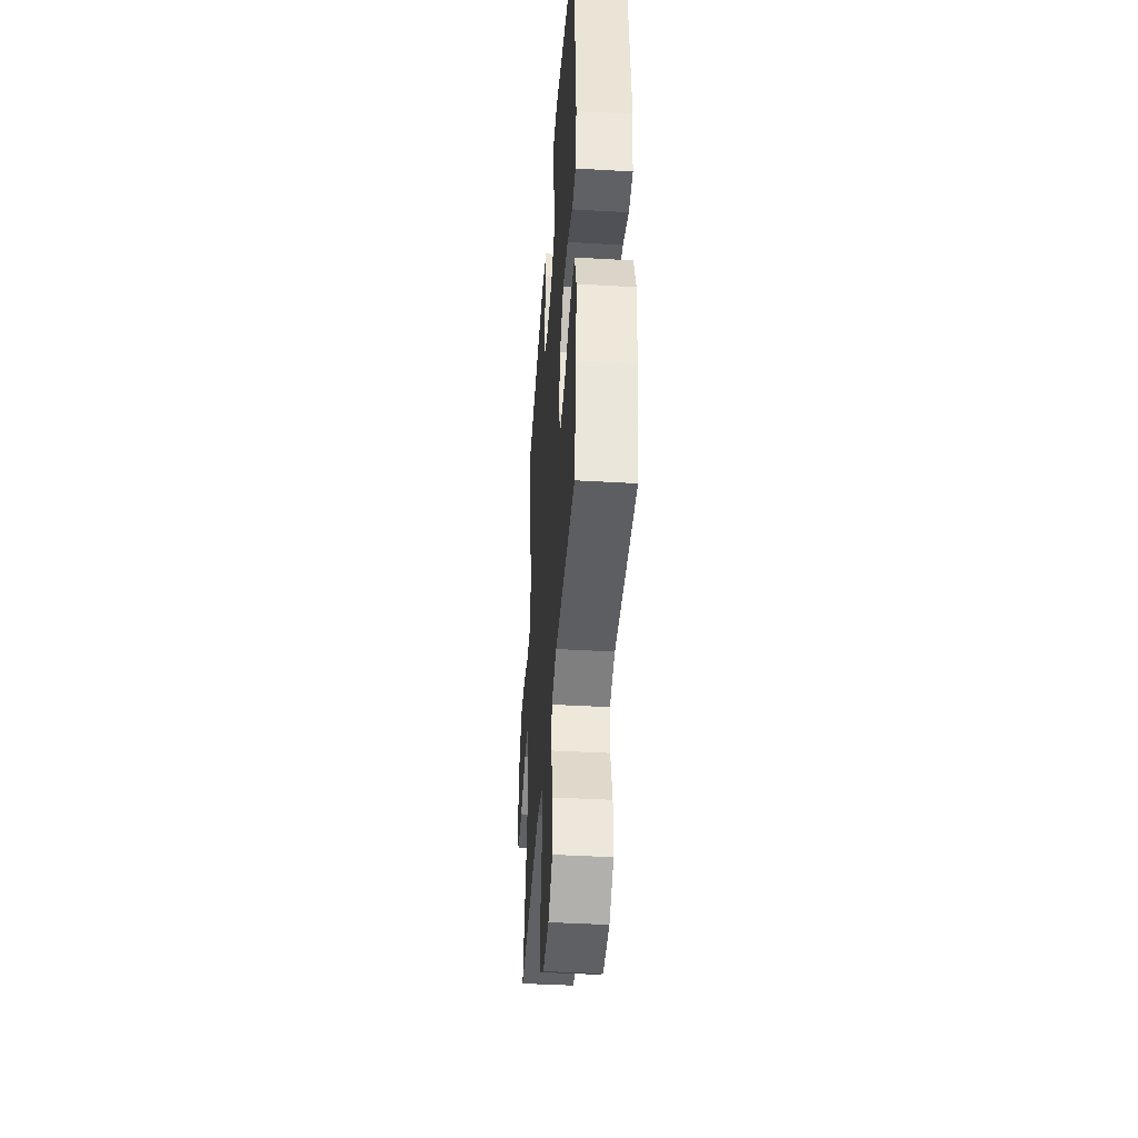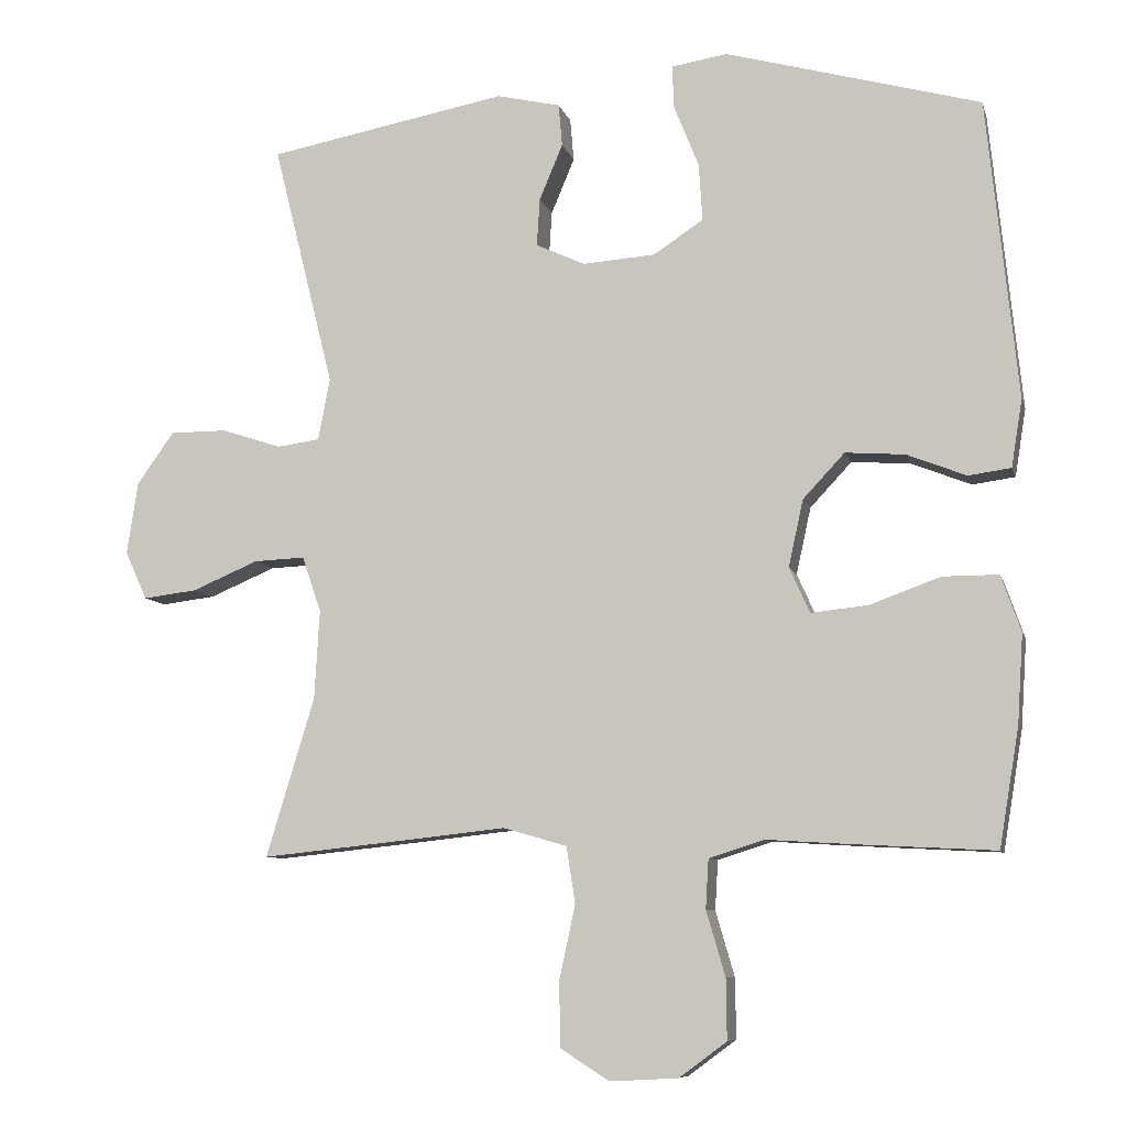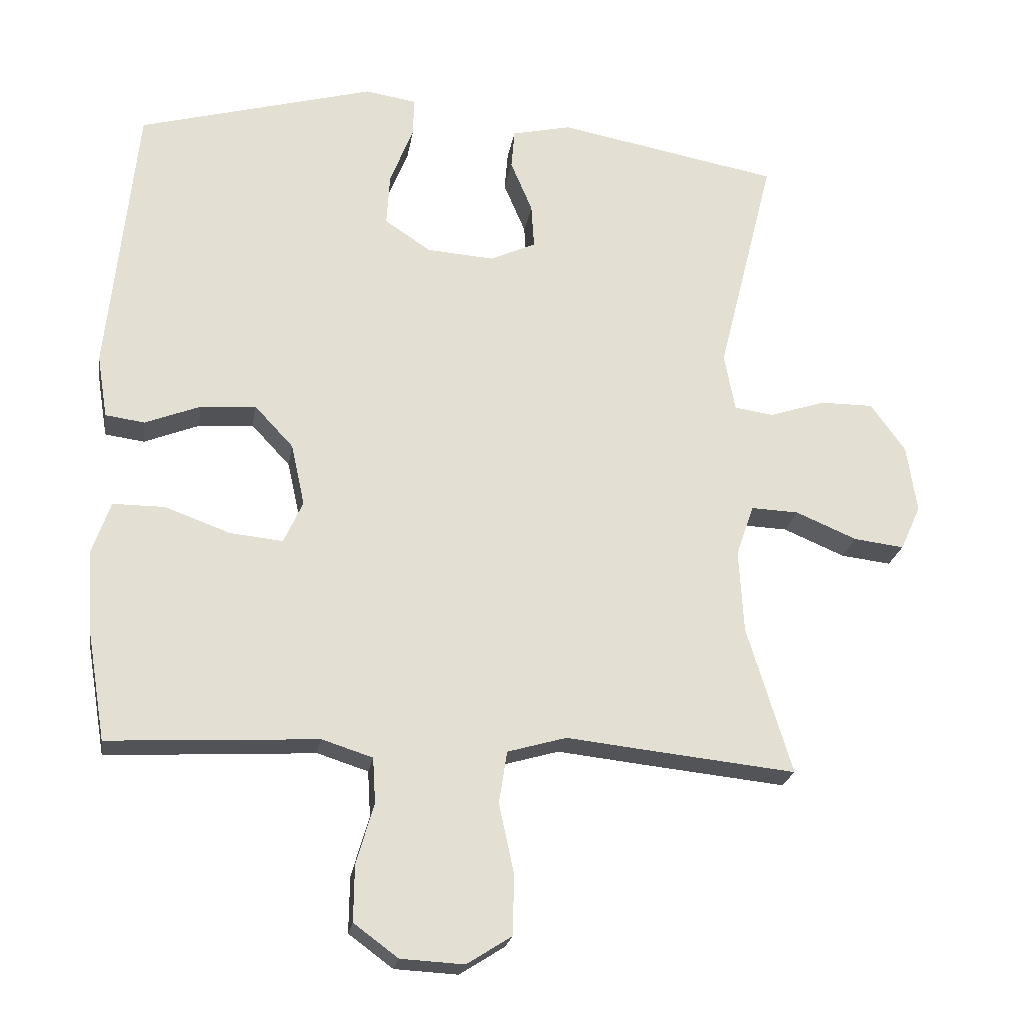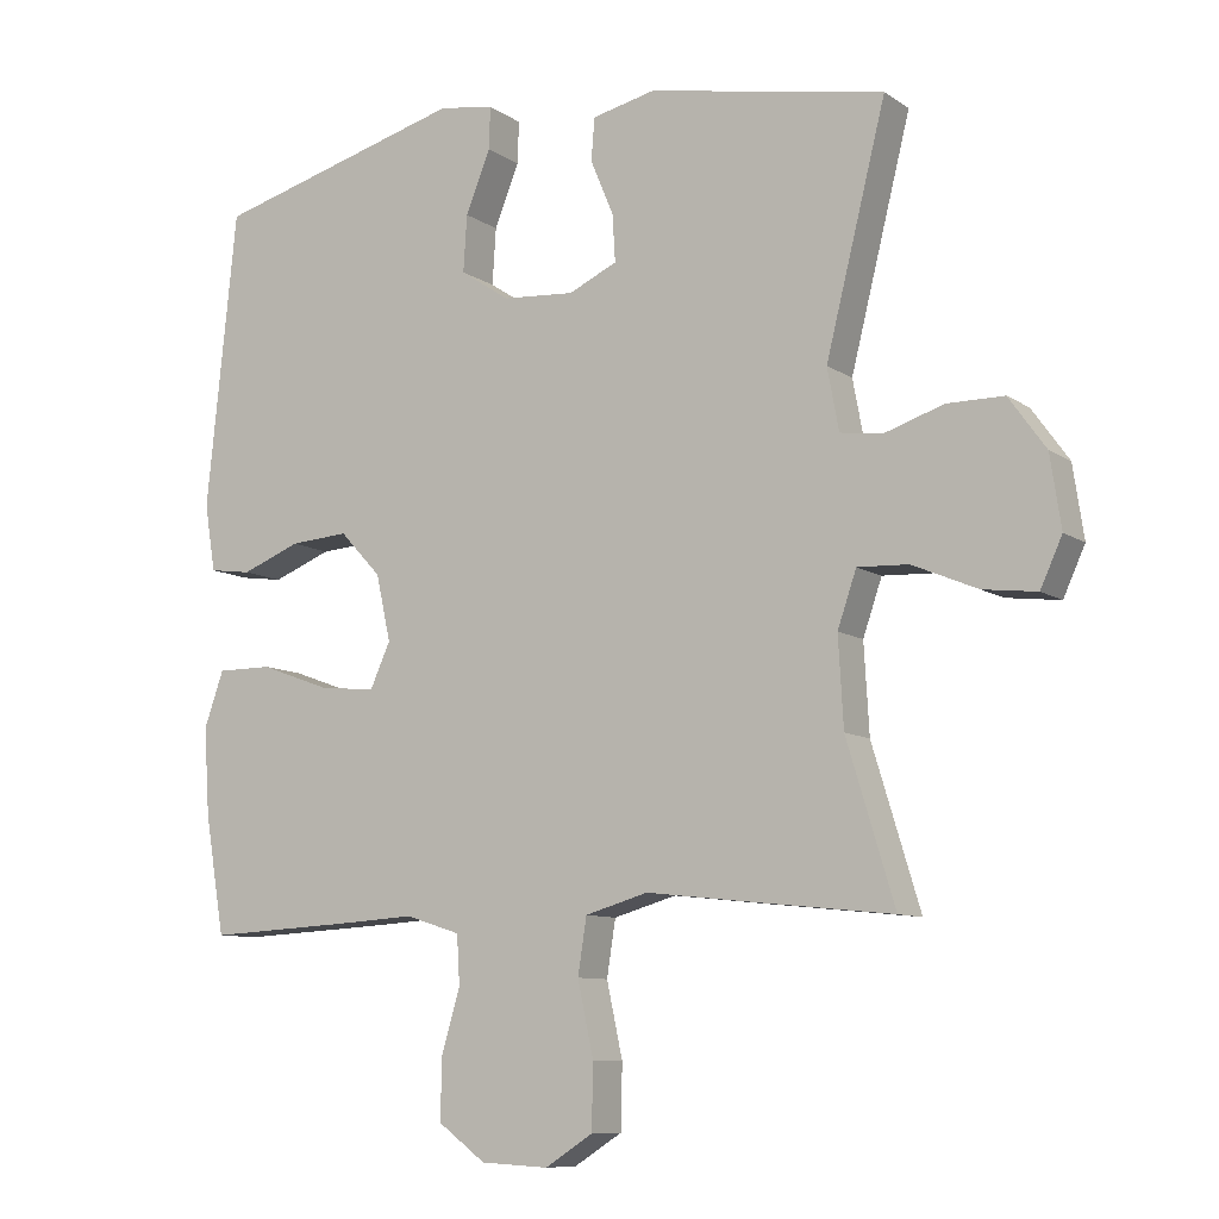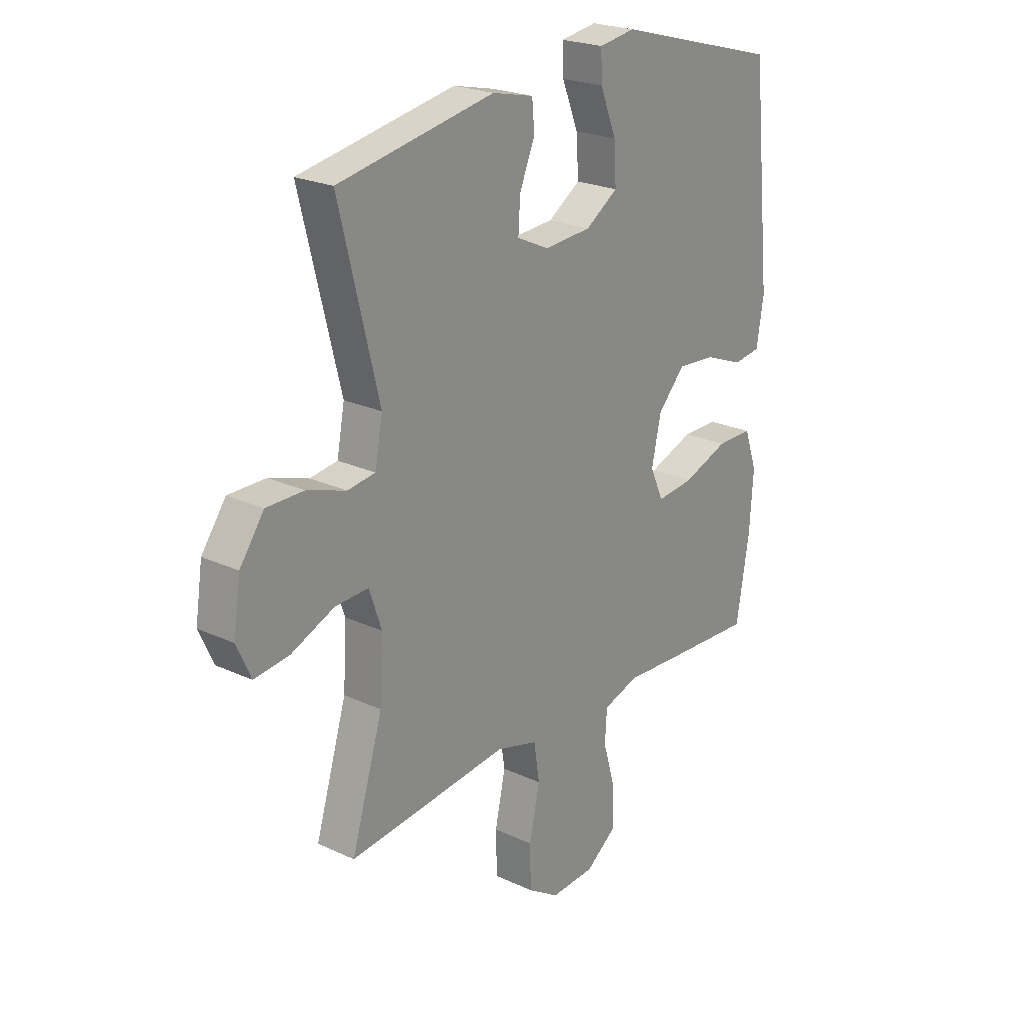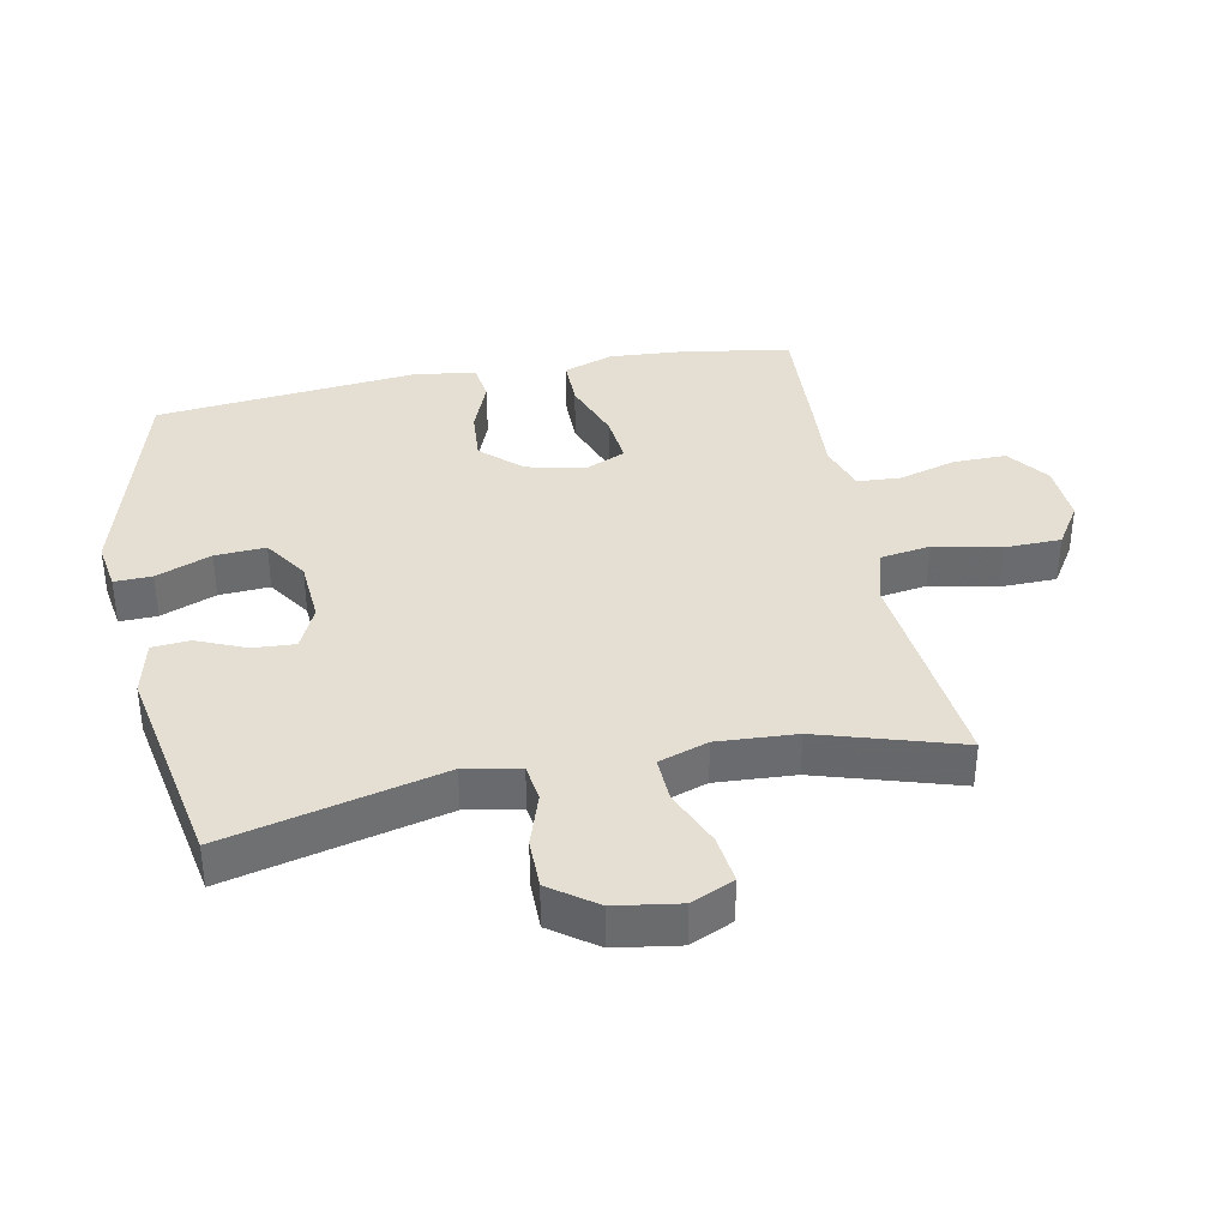
<metadata>
{"format":"obj","ext":"obj","renderer":"f3d","projection":"perspective","resolution":1024,"background":"white","views":[{"elev":-42.0,"azim":-94.0,"up":"+Z"},{"elev":-8.3,"azim":-166.4,"up":"+Z"},{"elev":-22.5,"azim":-9.0,"up":"+Z"},{"elev":-9.2,"azim":31.0,"up":"+Z"},{"elev":23.0,"azim":128.4,"up":"+Z"},{"elev":37.0,"azim":78.9,"up":"+Y"}]}
</metadata>
<code>
v -0.5 0.07 0.5
v -0.152 0.07 0.596
v -0.076 0.07 0.584
v -0.078 0.07 0.526
v -0.112 0.07 0.441
v -0.117 0.07 0.363
v -0.049 0.07 0.318
v 0.05 0.07 0.311
v 0.117 0.07 0.342
v 0.113 0.07 0.407
v 0.081 0.07 0.483
v 0.086 0.07 0.541
v 0.173 0.07 0.561
v 0.5 0.07 0.5
v 0.417 0.07 0.167
v 0.433 0.07 0.082
v 0.491 0.07 0.074
v 0.573 0.07 0.101
v 0.651 0.07 0.101
v 0.702 0.07 0.03
v 0.717 0.07 -0.069
v 0.687 0.07 -0.135
v 0.613 0.07 -0.126
v 0.523 0.07 -0.088
v 0.453 0.07 -0.085
v 0.427 0.07 -0.161
v 0.434 0.07 -0.283
v 0.5 0.07 -0.5
v 0.29 0.07 -0.478
v 0.162 0.07 -0.464
v 0.075 0.07 -0.489
v 0.063 0.07 -0.566
v 0.085 0.07 -0.668
v 0.083 0.07 -0.756
v 0.017 0.07 -0.798
v -0.076 0.07 -0.793
v -0.141 0.07 -0.745
v -0.14 0.07 -0.663
v -0.114 0.07 -0.574
v -0.118 0.07 -0.507
v -0.193 0.07 -0.483
v -0.307 0.07 -0.49
v -0.5 0.07 -0.5
v -0.527 0.07 -0.338
v -0.535 0.07 -0.218
v -0.508 0.07 -0.141
v -0.432 0.07 -0.141
v -0.336 0.07 -0.176
v -0.258 0.07 -0.184
v -0.23 0.07 -0.122
v -0.25 0.07 -0.031
v -0.307 0.07 0.03
v -0.388 0.07 0.024
v -0.469 0.07 -0.008
v -0.527 0.07 0
v -0.542 0.07 0.092
v -0.5 0 0.5
v -0.152 0 0.596
v -0.076 0 0.584
v -0.078 0 0.526
v -0.112 0 0.441
v -0.117 0 0.363
v -0.049 0 0.318
v 0.05 0 0.311
v 0.117 0 0.342
v 0.113 0 0.407
v 0.081 0 0.483
v 0.086 0 0.541
v 0.173 0 0.561
v 0.5 0 0.5
v 0.417 0 0.167
v 0.433 0 0.082
v 0.491 0 0.074
v 0.573 0 0.101
v 0.651 0 0.101
v 0.702 0 0.03
v 0.717 0 -0.069
v 0.687 0 -0.135
v 0.613 0 -0.126
v 0.523 0 -0.088
v 0.453 0 -0.085
v 0.427 0 -0.161
v 0.434 0 -0.283
v 0.5 0 -0.5
v 0.29 0 -0.478
v 0.162 0 -0.464
v 0.075 0 -0.489
v 0.063 0 -0.566
v 0.085 0 -0.668
v 0.083 0 -0.756
v 0.017 0 -0.798
v -0.076 0 -0.793
v -0.141 0 -0.745
v -0.14 0 -0.663
v -0.114 0 -0.574
v -0.118 0 -0.507
v -0.193 0 -0.483
v -0.307 0 -0.49
v -0.5 0 -0.5
v -0.527 0 -0.338
v -0.535 0 -0.218
v -0.508 0 -0.141
v -0.432 0 -0.141
v -0.336 0 -0.176
v -0.258 0 -0.184
v -0.23 0 -0.122
v -0.25 0 -0.031
v -0.307 0 0.03
v -0.388 0 0.024
v -0.469 0 -0.008
v -0.527 0 0
v -0.542 0 0.092
f 3 4 5
f 2 3 5
f 1 2 5
f 56 1 5
f 55 56 5
f 54 55 5
f 53 54 5
f 52 53 5 6
f 51 52 6 7
f 50 51 7 8
f 49 50 8 9
f 46 47 48
f 45 46 48
f 44 45 48
f 43 44 48
f 42 43 48
f 41 42 48
f 40 41 48 49
f 37 38 39
f 36 37 39
f 35 36 39
f 34 35 39
f 33 34 39
f 32 33 39
f 31 32 39 40
f 40 49 9
f 31 40 9
f 30 31 9
f 29 30 9
f 28 29 9
f 27 28 9
f 22 23 24
f 21 22 24
f 20 21 24
f 19 20 24
f 18 19 24
f 17 18 24
f 16 17 24 25
f 15 16 25 26
f 13 14 15
f 12 13 15
f 11 12 15
f 10 11 15
f 26 27 9 10
f 10 15 26
f 61 60 59
f 61 59 58
f 61 58 57
f 61 57 112
f 61 112 111
f 61 111 110
f 61 110 109
f 62 61 109 108
f 63 62 108 107
f 64 63 107 106
f 65 64 106 105
f 104 103 102
f 104 102 101
f 104 101 100
f 104 100 99
f 104 99 98
f 104 98 97
f 105 104 97 96
f 95 94 93
f 95 93 92
f 95 92 91
f 95 91 90
f 95 90 89
f 95 89 88
f 96 95 88 87
f 65 105 96
f 65 96 87
f 65 87 86
f 65 86 85
f 65 85 84
f 65 84 83
f 80 79 78
f 80 78 77
f 80 77 76
f 80 76 75
f 80 75 74
f 80 74 73
f 81 80 73 72
f 82 81 72 71
f 71 70 69
f 71 69 68
f 71 68 67
f 71 67 66
f 66 65 83 82
f 82 71 66
f 1 57 58 2
f 2 58 59 3
f 3 59 60 4
f 4 60 61 5
f 5 61 62 6
f 6 62 63 7
f 7 63 64 8
f 8 64 65 9
f 9 65 66 10
f 10 66 67 11
f 11 67 68 12
f 12 68 69 13
f 13 69 70 14
f 14 70 71 15
f 15 71 72 16
f 16 72 73 17
f 17 73 74 18
f 18 74 75 19
f 19 75 76 20
f 20 76 77 21
f 21 77 78 22
f 22 78 79 23
f 23 79 80 24
f 24 80 81 25
f 25 81 82 26
f 26 82 83 27
f 27 83 84 28
f 28 84 85 29
f 29 85 86 30
f 30 86 87 31
f 31 87 88 32
f 32 88 89 33
f 33 89 90 34
f 34 90 91 35
f 35 91 92 36
f 36 92 93 37
f 37 93 94 38
f 38 94 95 39
f 39 95 96 40
f 40 96 97 41
f 41 97 98 42
f 42 98 99 43
f 43 99 100 44
f 44 100 101 45
f 45 101 102 46
f 46 102 103 47
f 47 103 104 48
f 48 104 105 49
f 49 105 106 50
f 50 106 107 51
f 51 107 108 52
f 52 108 109 53
f 53 109 110 54
f 54 110 111 55
f 55 111 112 56
f 56 112 57 1

</code>
